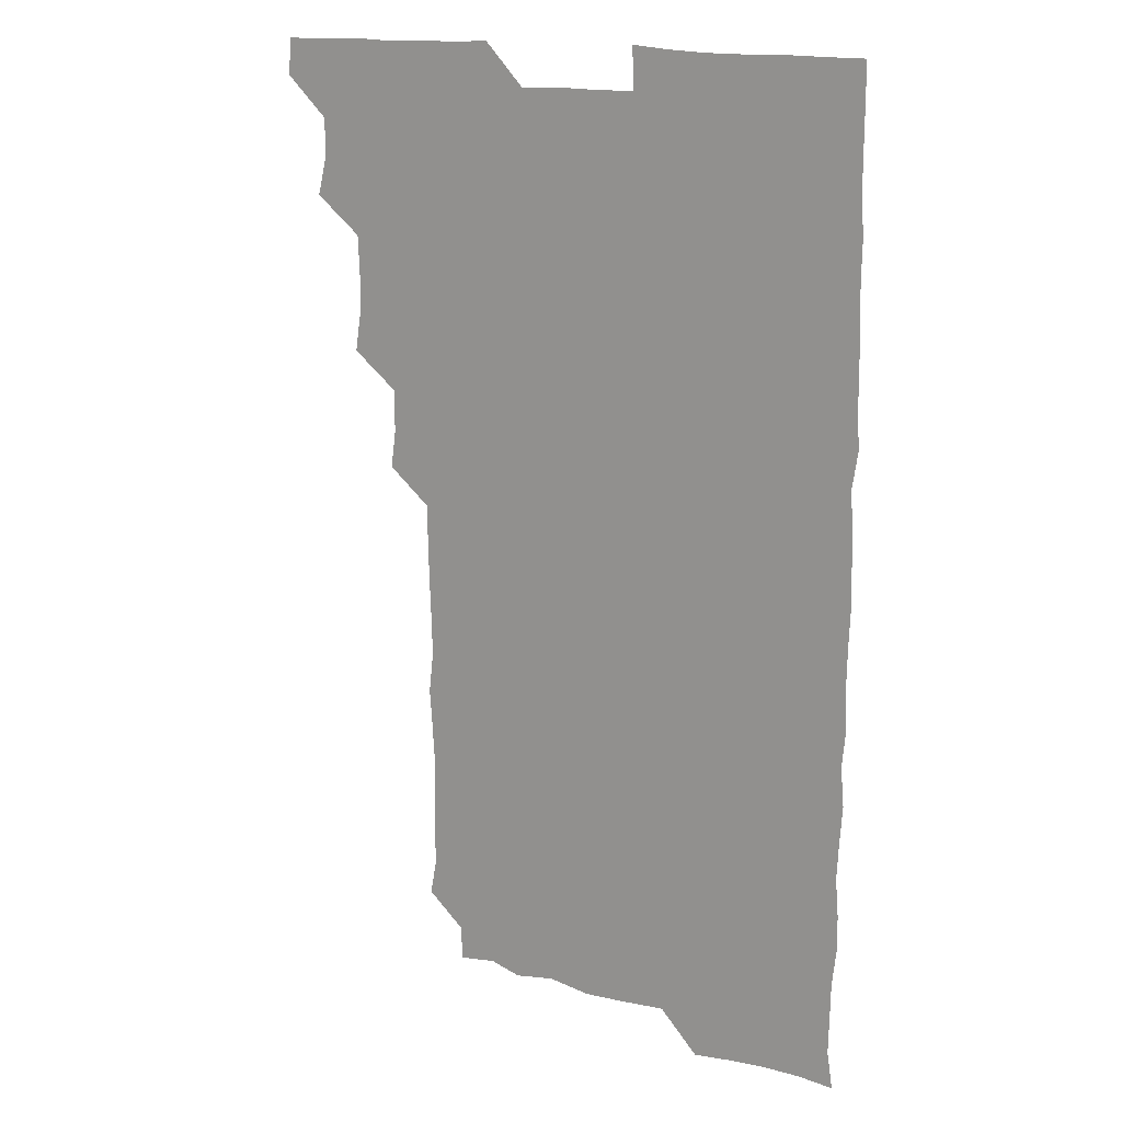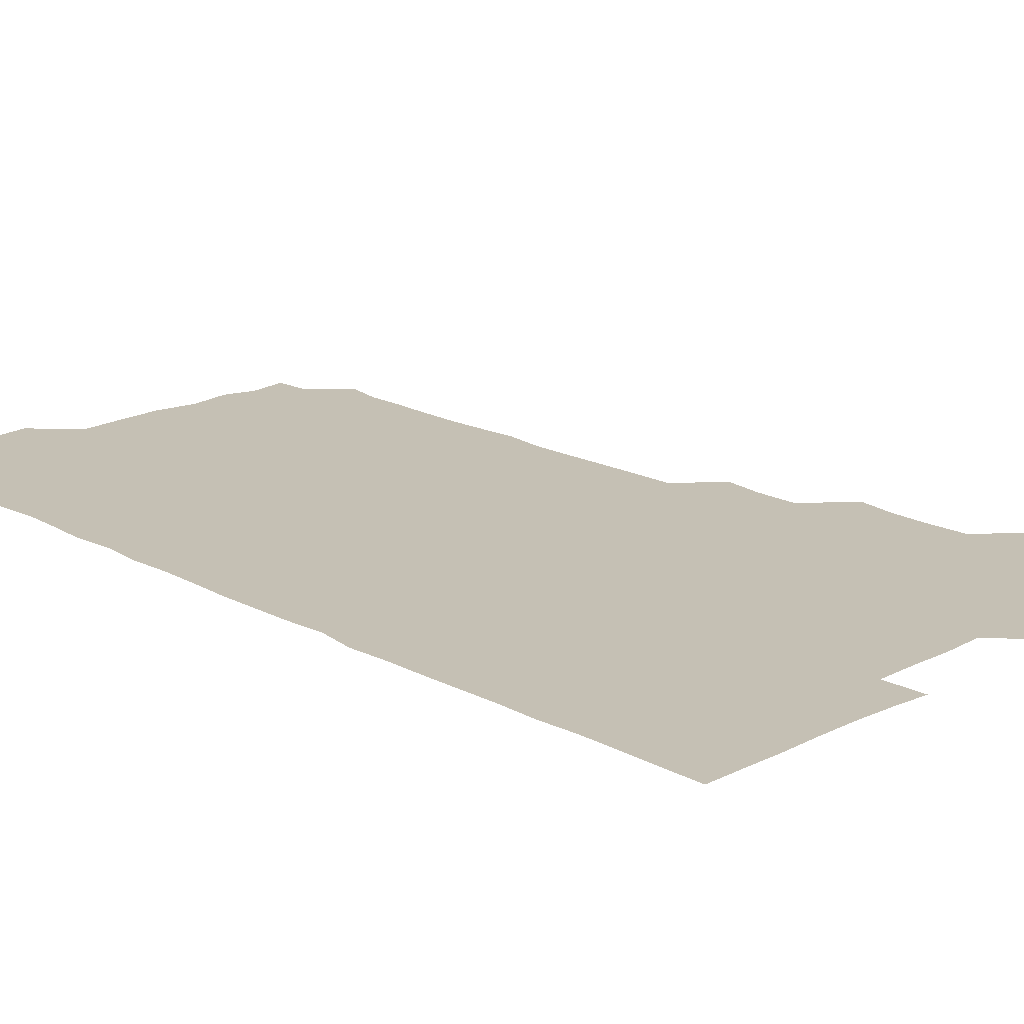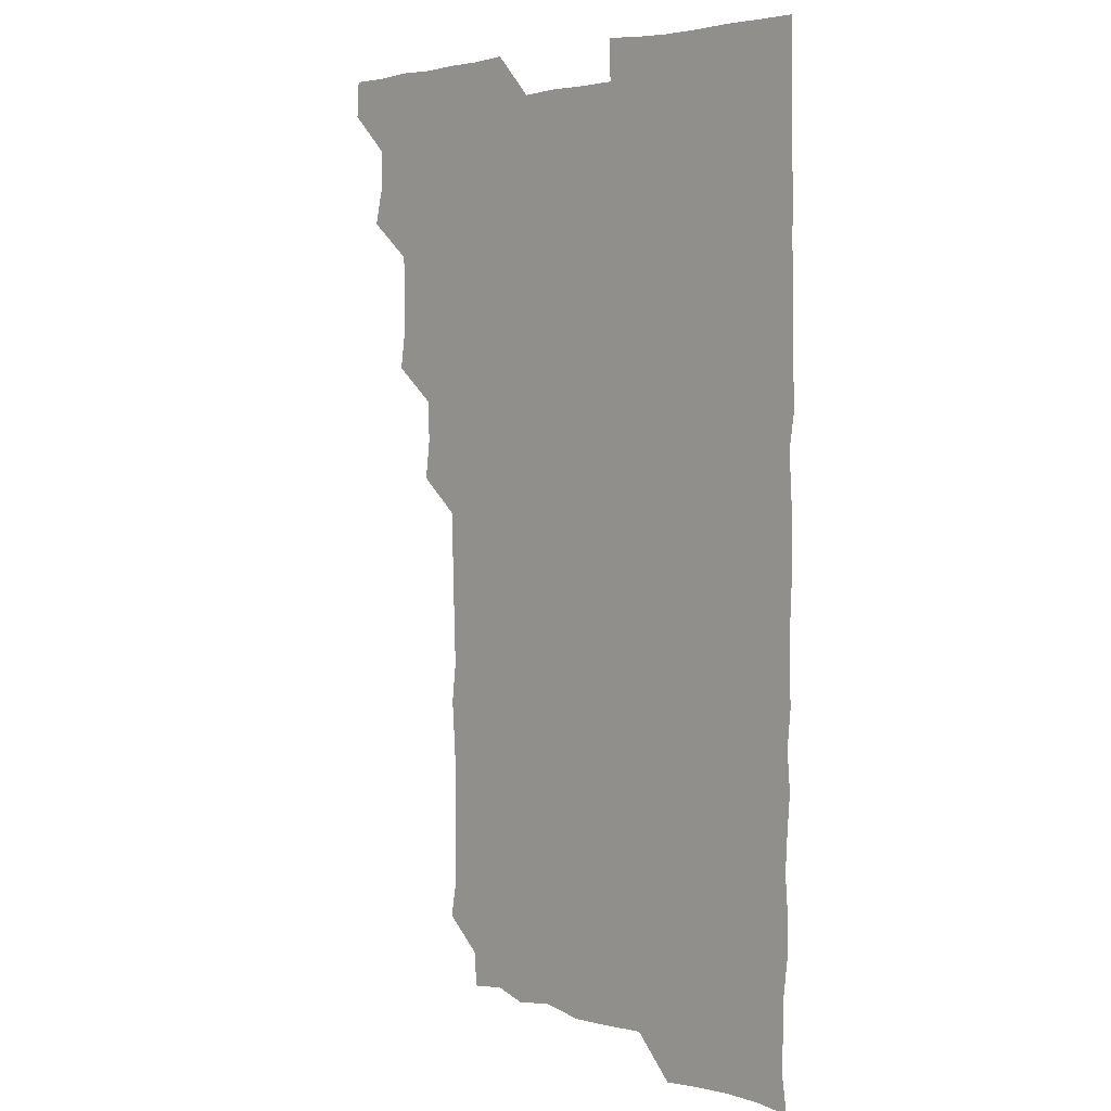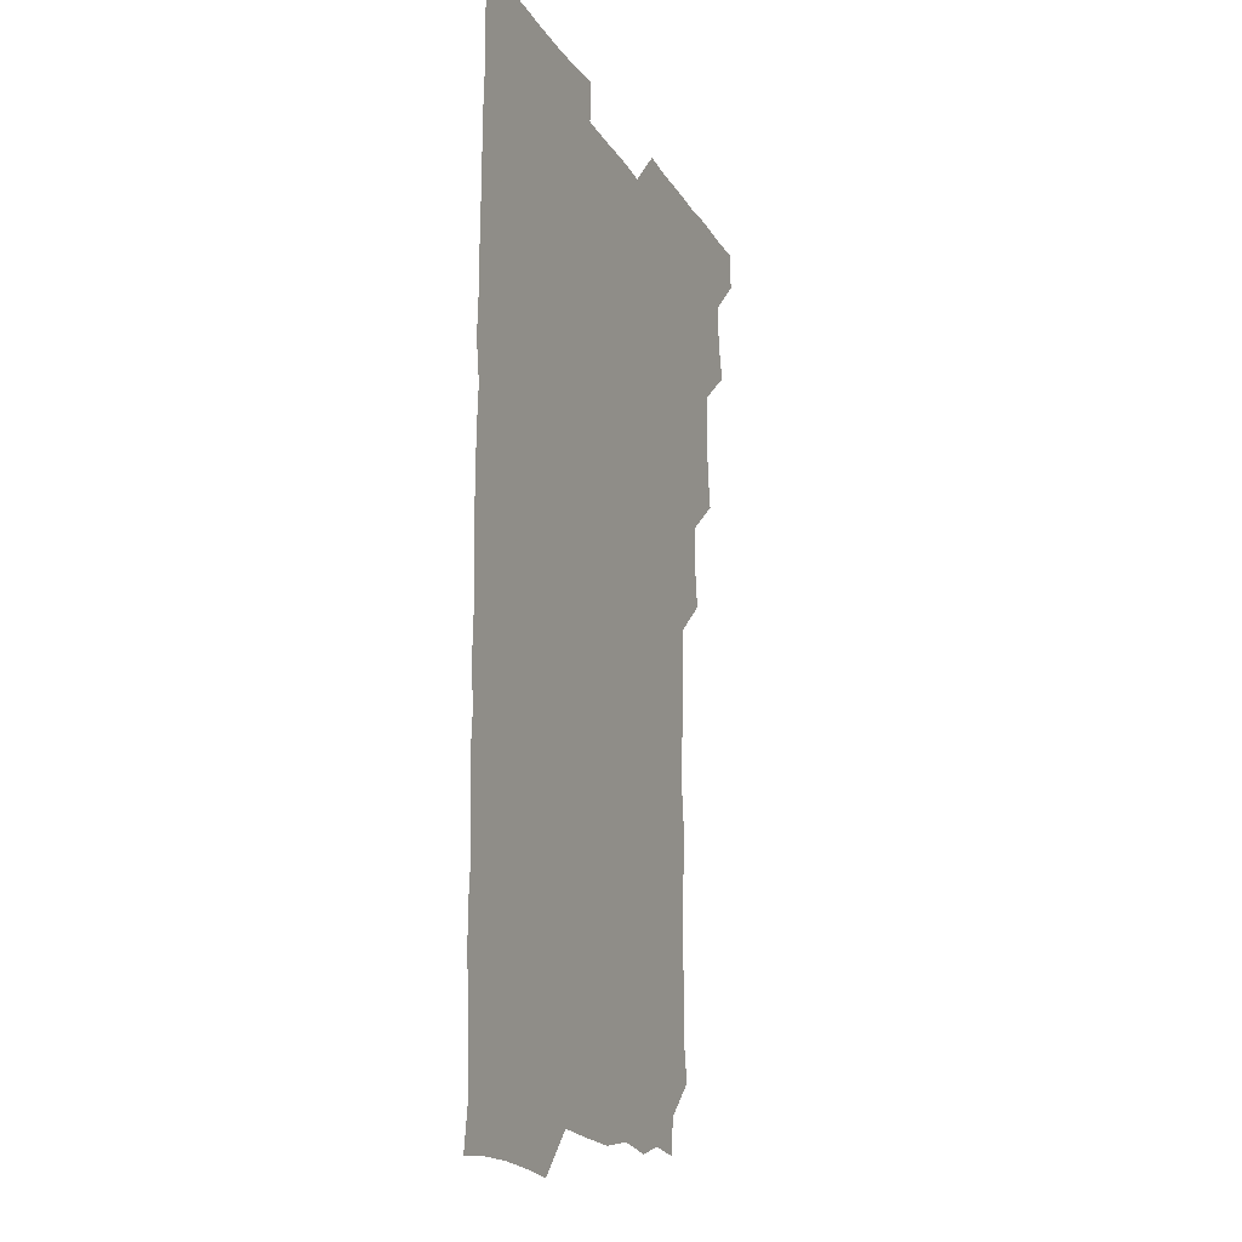
<metadata>
{"format":"obj","ext":"obj","renderer":"f3d","projection":"perspective","resolution":1024,"background":"white","views":[{"elev":16.4,"azim":29.2,"up":"+Y"},{"elev":18.2,"azim":136.1,"up":"+Z"},{"elev":4.1,"azim":46.2,"up":"+Y"},{"elev":-17.6,"azim":112.0,"up":"+Y"}]}
</metadata>
<code>
v 465 556.2 0
v 466 570.6 0
v 477.5 510.4 0
v 480.9 524.4 0
v 481.2 540.4 0
v 481.8 555.6 0
v 481.1 570.6 0
v 493.3 449.6 0
v 495.5 464 0
v 495.9 479.4 0
v 495.3 495.7 0
v 497.5 511.8 0
v 496.9 526.1 0
v 496.6 540.7 0
v 496.5 555.5 0
v 495.7 571.4 0
v 509 403.8 0
v 510.9 418.6 0
v 510.9 435.2 0
v 511.7 451.3 0
v 511.6 466.2 0
v 509.6 480.2 0
v 511.8 496.4 0
v 512.1 511.5 0
v 511.7 525.9 0
v 511.4 540.8 0
v 511.2 555.9 0
v 511.1 570.8 0
v 524.3 221.9 0
v 526.9 236 0
v 526.6 250.3 0
v 527 265.3 0
v 527.1 281.8 0
v 526.1 298 0
v 525.2 311.7 0
v 527 327.4 0
v 526.6 342.9 0
v 526 358.3 0
v 525.6 373.7 0
v 525.3 389.8 0
v 525.8 405.6 0
v 526.1 420.9 0
v 525.8 435.6 0
v 526.7 451.3 0
v 527.1 466.7 0
v 526.6 481.6 0
v 525.9 496.3 0
v 525.9 511.1 0
v 526.1 525.9 0
v 526.5 540.6 0
v 526.1 556 0
v 526.1 571.4 0
v 539.4 195 0
v 538.7 208.6 0
v 539.7 223.6 0
v 543.1 240.7 0
v 542.5 255.9 0
v 542.5 271.2 0
v 541.6 285.5 0
v 542.2 300.9 0
v 541 315.3 0
v 542.6 331.6 0
v 541.4 345.6 0
v 541.6 360.9 0
v 541.8 376.3 0
v 541.1 390.9 0
v 541.2 406.2 0
v 542.2 422 0
v 541.7 436.6 0
v 541.1 451.1 0
v 541.2 466.1 0
v 541.5 481.3 0
v 541.5 496.2 0
v 541.6 511.1 0
v 541.7 525.8 0
v 541.2 540.8 0
v 540.9 556.2 0
v 541 571.4 0
v 554.2 196.9 0
v 557.1 211.3 0
v 557.3 227.6 0
v 556.9 241.9 0
v 557.7 257.8 0
v 557.4 272.4 0
v 557 286.9 0
v 556.8 301.7 0
v 556.3 316.2 0
v 557.3 332.4 0
v 556.8 346.7 0
v 556.9 361.8 0
v 556.1 376.1 0
v 556 391 0
v 555.8 405.8 0
v 556.7 421.7 0
v 556.5 436.5 0
v 556.1 451.1 0
v 556.5 466.4 0
v 556.5 481.3 0
v 556.5 496.2 0
v 556.8 511 0
v 557 525.4 0
v 556.4 540.3 0
v 555.6 556 0
v 554.8 572.2 0
v 566.2 193.3 0
v 571.8 213.6 0
v 572.3 228 0
v 571.7 242.1 0
v 571.9 257.2 0
v 571.5 271.6 0
v 571.6 286.8 0
v 571.2 301.3 0
v 571.5 317 0
v 571.5 332 0
v 571.7 347 0
v 571.6 361.9 0
v 571.5 376.7 0
v 571.7 391.9 0
v 571.6 406.8 0
v 571.1 421.1 0
v 571.2 436.1 0
v 570.9 450.9 0
v 571.6 466.6 0
v 571 481.1 0
v 571.4 496.3 0
v 571.6 511 0
v 571.4 525.6 0
v 571.1 540.5 0
v 570.3 555.6 0
v 582.1 195.7 0
v 586.7 213.9 0
v 587.3 229.2 0
v 586.5 242.2 0
v 586.5 257.1 0
v 586.6 272 0
v 586.1 286.2 0
v 586.2 301.4 0
v 586.2 316.5 0
v 586 331.4 0
v 586.3 347.5 0
v 586.2 361.2 0
v 586.4 377 0
v 586.4 391.8 0
v 586.2 406.5 0
v 586.7 421.9 0
v 585.9 436 0
v 586.4 451.6 0
v 586.3 466.4 0
v 586.1 481.2 0
v 586.1 496.2 0
v 586.2 511 0
v 586.2 525.8 0
v 586 541 0
v 585.4 556.4 0
v 598.7 193 0
v 600.9 213.3 0
v 601.4 227.4 0
v 601.1 241 0
v 601.1 256.8 0
v 601.3 272 0
v 601.2 286.9 0
v 601.3 302.1 0
v 601.3 317.3 0
v 601.2 331.7 0
v 601 345.5 0
v 601.1 361.5 0
v 601.1 376.8 0
v 601.2 391.9 0
v 601.1 406.3 0
v 601.3 422 0
v 601 436.2 0
v 601.3 451.8 0
v 601.1 466.3 0
v 600.9 481.1 0
v 600.8 495.8 0
v 601.2 510.9 0
v 601.1 525.8 0
v 601.3 540.6 0
v 601 556.1 0
v 615.5 193.7 0
v 615.9 211.8 0
v 616 227.9 0
v 616.2 242 0
v 616 256.5 0
v 616.2 272.2 0
v 616 286.3 0
v 616 301.6 0
v 616.1 316.5 0
v 616 331.7 0
v 615.9 346.3 0
v 615.8 362 0
v 616.3 375.6 0
v 616 391.2 0
v 616 406 0
v 616 421.7 0
v 616 436.6 0
v 616 451.6 0
v 616 466.4 0
v 616.1 481.4 0
v 616.3 496.2 0
v 616 511.1 0
v 616.1 525.8 0
v 616.3 540.3 0
v 616.6 556.4 0
v 616 572.7 0
v 633 194.9 0
v 631 212.7 0
v 630.8 227.4 0
v 630.8 242.6 0
v 631.1 256.5 0
v 630.8 272.3 0
v 630.9 286.7 0
v 630.8 302 0
v 631.1 316.5 0
v 630.9 332.1 0
v 630.8 347.1 0
v 631 360.4 0
v 630.9 377.3 0
v 630.8 392.1 0
v 631 406.2 0
v 630.9 421.6 0
v 630.8 436.5 0
v 630.6 451.8 0
v 630.8 466.3 0
v 631.3 480.8 0
v 630.9 496.5 0
v 631 511.1 0
v 631.1 525.7 0
v 631.1 540.7 0
v 631.3 555.1 0
v 629.7 571.5 0
v 648.1 178.4 0
v 646.1 196.6 0
v 645.8 212.2 0
v 645.6 227.4 0
v 645.6 241.6 0
v 645.5 257.9 0
v 645.5 272.6 0
v 645.6 287.1 0
v 645.9 300.6 0
v 645.4 318.3 0
v 645.8 331.6 0
v 645.5 347.4 0
v 645.7 361.9 0
v 645.7 376.7 0
v 645.4 391.8 0
v 646.2 405.6 0
v 645.5 422.1 0
v 645.8 436.4 0
v 645.7 451.4 0
v 645.8 466.2 0
v 645.9 481.1 0
v 645.9 496.3 0
v 646.1 511 0
v 645.9 525.9 0
v 646 540.9 0
v 646 555.6 0
v 645.3 570.8 0
v 662.6 179.9 0
v 661.1 196.1 0
v 660.4 212.1 0
v 660.1 227.7 0
v 660.4 242.1 0
v 660 257.7 0
v 660.3 272.1 0
v 659.8 287.9 0
v 660.6 301.5 0
v 660.1 317.4 0
v 660.1 332.4 0
v 660.1 347.2 0
v 660.7 361.3 0
v 660.2 376.9 0
v 661.2 390.8 0
v 660.4 407.2 0
v 660.3 421.9 0
v 660.6 436.5 0
v 660.7 451.2 0
v 660.5 466.3 0
v 660.8 480.8 0
v 660.1 497.1 0
v 660.7 511.1 0
v 660.9 525.9 0
v 660.9 540.8 0
v 660.9 555.9 0
v 660.8 570.8 0
v 677.9 180.9 0
v 676 196.5 0
v 675.7 211.4 0
v 675.3 226.7 0
v 674.8 242.4 0
v 675.6 256.3 0
v 674.9 272 0
v 675.1 287 0
v 675.1 301.8 0
v 674.6 317.2 0
v 676.3 330.6 0
v 674.9 347 0
v 674.5 362.3 0
v 674.9 376.8 0
v 675.5 391.2 0
v 675.1 406.7 0
v 675.9 421.1 0
v 675.4 436.5 0
v 675.2 451.5 0
v 675.3 466.3 0
v 675.3 481.3 0
v 674.8 496.5 0
v 676.1 510.9 0
v 675.4 526.3 0
v 675.4 540.6 0
v 676 555.9 0
v 676 571.1 0
v 692.9 180.8 0
v 691.5 194.9 0
v 690 211.4 0
v 689.7 226.7 0
v 690.4 241.3 0
v 689.6 256.6 0
v 689.7 271.1 0
v 690.4 285.9 0
v 689.8 301.6 0
v 688.8 316.9 0
v 689.7 331.5 0
v 690 346 0
v 689.3 361.6 0
v 691 375.8 0
v 689.4 391.7 0
v 690.3 406 0
v 690.1 421.2 0
v 689.5 437 0
v 689.2 451.5 0
v 690 466 0
v 690.2 480.9 0
v 691.1 495.8 0
v 690.1 511.4 0
v 690.7 525.9 0
v 690.9 540.9 0
v 690.7 555.8 0
v 691 570.9 0
v 707 179.5 0
v 704.8 194.3 0
v 705.1 208.4 0
v 705.4 223.2 0
v 707 237.5 0
v 706.9 251.9 0
v 705.7 267.3 0
v 706.4 282.3 0
v 707.5 296.9 0
v 706.2 312.5 0
v 707.5 327.5 0
v 706.8 342.8 0
v 707.1 358.3 0
v 707.6 373.1 0
v 707.4 388.2 0
v 707.2 403.2 0
v 706.1 418.9 0
v 708.3 433.9 0
v 707.5 449.1 0
v 707.4 464.2 0
v 707.1 479.5 0
v 706.7 494.7 0
v 707 509.7 0
v 706 525.3 0
v 706 540.8 0
v 706.1 555.9 0
v 706 570.9 0
v 706 586 0
f 5 6 1
f 1 6 2
f 6 7 2
f 11 12 3
f 3 12 4
f 12 13 4
f 4 13 5
f 13 14 5
f 5 14 6
f 14 15 6
f 6 15 7
f 15 16 7
f 19 20 8
f 8 20 9
f 20 21 9
f 9 21 10
f 21 22 10
f 10 22 11
f 22 23 11
f 11 23 12
f 23 24 12
f 12 24 13
f 24 25 13
f 13 25 14
f 25 26 14
f 14 26 15
f 26 27 15
f 15 27 16
f 27 28 16
f 40 41 17
f 17 41 18
f 41 42 18
f 18 42 19
f 42 43 19
f 19 43 20
f 43 44 20
f 20 44 21
f 44 45 21
f 21 45 22
f 45 46 22
f 22 46 23
f 46 47 23
f 23 47 24
f 47 48 24
f 24 48 25
f 48 49 25
f 25 49 26
f 49 50 26
f 26 50 27
f 50 51 27
f 27 51 28
f 51 52 28
f 54 55 29
f 29 55 30
f 55 56 30
f 30 56 31
f 56 57 31
f 31 57 32
f 57 58 32
f 32 58 33
f 58 59 33
f 33 59 34
f 59 60 34
f 34 60 35
f 60 61 35
f 35 61 36
f 61 62 36
f 36 62 37
f 62 63 37
f 37 63 38
f 63 64 38
f 38 64 39
f 64 65 39
f 39 65 40
f 65 66 40
f 40 66 41
f 66 67 41
f 41 67 42
f 67 68 42
f 42 68 43
f 68 69 43
f 43 69 44
f 69 70 44
f 44 70 45
f 70 71 45
f 45 71 46
f 71 72 46
f 46 72 47
f 72 73 47
f 47 73 48
f 73 74 48
f 48 74 49
f 74 75 49
f 49 75 50
f 75 76 50
f 50 76 51
f 76 77 51
f 51 77 52
f 77 78 52
f 53 79 54
f 79 80 54
f 54 80 55
f 80 81 55
f 55 81 56
f 81 82 56
f 56 82 57
f 82 83 57
f 57 83 58
f 83 84 58
f 58 84 59
f 84 85 59
f 59 85 60
f 85 86 60
f 60 86 61
f 86 87 61
f 61 87 62
f 87 88 62
f 62 88 63
f 88 89 63
f 63 89 64
f 89 90 64
f 64 90 65
f 90 91 65
f 65 91 66
f 91 92 66
f 66 92 67
f 92 93 67
f 67 93 68
f 93 94 68
f 68 94 69
f 94 95 69
f 69 95 70
f 95 96 70
f 70 96 71
f 96 97 71
f 71 97 72
f 97 98 72
f 72 98 73
f 98 99 73
f 73 99 74
f 99 100 74
f 74 100 75
f 100 101 75
f 75 101 76
f 101 102 76
f 76 102 77
f 102 103 77
f 77 103 78
f 103 104 78
f 79 105 80
f 105 106 80
f 80 106 81
f 106 107 81
f 81 107 82
f 107 108 82
f 82 108 83
f 108 109 83
f 83 109 84
f 109 110 84
f 84 110 85
f 110 111 85
f 85 111 86
f 111 112 86
f 86 112 87
f 112 113 87
f 87 113 88
f 113 114 88
f 88 114 89
f 114 115 89
f 89 115 90
f 115 116 90
f 90 116 91
f 116 117 91
f 91 117 92
f 117 118 92
f 92 118 93
f 118 119 93
f 93 119 94
f 119 120 94
f 94 120 95
f 120 121 95
f 95 121 96
f 121 122 96
f 96 122 97
f 122 123 97
f 97 123 98
f 123 124 98
f 98 124 99
f 124 125 99
f 99 125 100
f 125 126 100
f 100 126 101
f 126 127 101
f 101 127 102
f 127 128 102
f 102 128 103
f 128 129 103
f 103 129 104
f 105 130 106
f 130 131 106
f 106 131 107
f 131 132 107
f 107 132 108
f 132 133 108
f 108 133 109
f 133 134 109
f 109 134 110
f 134 135 110
f 110 135 111
f 135 136 111
f 111 136 112
f 136 137 112
f 112 137 113
f 137 138 113
f 113 138 114
f 138 139 114
f 114 139 115
f 139 140 115
f 115 140 116
f 140 141 116
f 116 141 117
f 141 142 117
f 117 142 118
f 142 143 118
f 118 143 119
f 143 144 119
f 119 144 120
f 144 145 120
f 120 145 121
f 145 146 121
f 121 146 122
f 146 147 122
f 122 147 123
f 147 148 123
f 123 148 124
f 148 149 124
f 124 149 125
f 149 150 125
f 125 150 126
f 150 151 126
f 126 151 127
f 151 152 127
f 127 152 128
f 152 153 128
f 128 153 129
f 153 154 129
f 130 155 131
f 155 156 131
f 131 156 132
f 156 157 132
f 132 157 133
f 157 158 133
f 133 158 134
f 158 159 134
f 134 159 135
f 159 160 135
f 135 160 136
f 160 161 136
f 136 161 137
f 161 162 137
f 137 162 138
f 162 163 138
f 138 163 139
f 163 164 139
f 139 164 140
f 164 165 140
f 140 165 141
f 165 166 141
f 141 166 142
f 166 167 142
f 142 167 143
f 167 168 143
f 143 168 144
f 168 169 144
f 144 169 145
f 169 170 145
f 145 170 146
f 170 171 146
f 146 171 147
f 171 172 147
f 147 172 148
f 172 173 148
f 148 173 149
f 173 174 149
f 149 174 150
f 174 175 150
f 150 175 151
f 175 176 151
f 151 176 152
f 176 177 152
f 152 177 153
f 177 178 153
f 153 178 154
f 178 179 154
f 155 180 156
f 180 181 156
f 156 181 157
f 181 182 157
f 157 182 158
f 182 183 158
f 158 183 159
f 183 184 159
f 159 184 160
f 184 185 160
f 160 185 161
f 185 186 161
f 161 186 162
f 186 187 162
f 162 187 163
f 187 188 163
f 163 188 164
f 188 189 164
f 164 189 165
f 189 190 165
f 165 190 166
f 190 191 166
f 166 191 167
f 191 192 167
f 167 192 168
f 192 193 168
f 168 193 169
f 193 194 169
f 169 194 170
f 194 195 170
f 170 195 171
f 195 196 171
f 171 196 172
f 196 197 172
f 172 197 173
f 197 198 173
f 173 198 174
f 198 199 174
f 174 199 175
f 199 200 175
f 175 200 176
f 200 201 176
f 176 201 177
f 201 202 177
f 177 202 178
f 202 203 178
f 178 203 179
f 203 204 179
f 180 206 181
f 206 207 181
f 181 207 182
f 207 208 182
f 182 208 183
f 208 209 183
f 183 209 184
f 209 210 184
f 184 210 185
f 210 211 185
f 185 211 186
f 211 212 186
f 186 212 187
f 212 213 187
f 187 213 188
f 213 214 188
f 188 214 189
f 214 215 189
f 189 215 190
f 215 216 190
f 190 216 191
f 216 217 191
f 191 217 192
f 217 218 192
f 192 218 193
f 218 219 193
f 193 219 194
f 219 220 194
f 194 220 195
f 220 221 195
f 195 221 196
f 221 222 196
f 196 222 197
f 222 223 197
f 197 223 198
f 223 224 198
f 198 224 199
f 224 225 199
f 199 225 200
f 225 226 200
f 200 226 201
f 226 227 201
f 201 227 202
f 227 228 202
f 202 228 203
f 228 229 203
f 203 229 204
f 229 230 204
f 204 230 205
f 230 231 205
f 232 233 206
f 206 233 207
f 233 234 207
f 207 234 208
f 234 235 208
f 208 235 209
f 235 236 209
f 209 236 210
f 236 237 210
f 210 237 211
f 237 238 211
f 211 238 212
f 238 239 212
f 212 239 213
f 239 240 213
f 213 240 214
f 240 241 214
f 214 241 215
f 241 242 215
f 215 242 216
f 242 243 216
f 216 243 217
f 243 244 217
f 217 244 218
f 244 245 218
f 218 245 219
f 245 246 219
f 219 246 220
f 246 247 220
f 220 247 221
f 247 248 221
f 221 248 222
f 248 249 222
f 222 249 223
f 249 250 223
f 223 250 224
f 250 251 224
f 224 251 225
f 251 252 225
f 225 252 226
f 252 253 226
f 226 253 227
f 253 254 227
f 227 254 228
f 254 255 228
f 228 255 229
f 255 256 229
f 229 256 230
f 256 257 230
f 230 257 231
f 257 258 231
f 232 259 233
f 259 260 233
f 233 260 234
f 260 261 234
f 234 261 235
f 261 262 235
f 235 262 236
f 262 263 236
f 236 263 237
f 263 264 237
f 237 264 238
f 264 265 238
f 238 265 239
f 265 266 239
f 239 266 240
f 266 267 240
f 240 267 241
f 267 268 241
f 241 268 242
f 268 269 242
f 242 269 243
f 269 270 243
f 243 270 244
f 270 271 244
f 244 271 245
f 271 272 245
f 245 272 246
f 272 273 246
f 246 273 247
f 273 274 247
f 247 274 248
f 274 275 248
f 248 275 249
f 275 276 249
f 249 276 250
f 276 277 250
f 250 277 251
f 277 278 251
f 251 278 252
f 278 279 252
f 252 279 253
f 279 280 253
f 253 280 254
f 280 281 254
f 254 281 255
f 281 282 255
f 255 282 256
f 282 283 256
f 256 283 257
f 283 284 257
f 257 284 258
f 284 285 258
f 259 286 260
f 286 287 260
f 260 287 261
f 287 288 261
f 261 288 262
f 288 289 262
f 262 289 263
f 289 290 263
f 263 290 264
f 290 291 264
f 264 291 265
f 291 292 265
f 265 292 266
f 292 293 266
f 266 293 267
f 293 294 267
f 267 294 268
f 294 295 268
f 268 295 269
f 295 296 269
f 269 296 270
f 296 297 270
f 270 297 271
f 297 298 271
f 271 298 272
f 298 299 272
f 272 299 273
f 299 300 273
f 273 300 274
f 300 301 274
f 274 301 275
f 301 302 275
f 275 302 276
f 302 303 276
f 276 303 277
f 303 304 277
f 277 304 278
f 304 305 278
f 278 305 279
f 305 306 279
f 279 306 280
f 306 307 280
f 280 307 281
f 307 308 281
f 281 308 282
f 308 309 282
f 282 309 283
f 309 310 283
f 283 310 284
f 310 311 284
f 284 311 285
f 311 312 285
f 286 313 287
f 313 314 287
f 287 314 288
f 314 315 288
f 288 315 289
f 315 316 289
f 289 316 290
f 316 317 290
f 290 317 291
f 317 318 291
f 291 318 292
f 318 319 292
f 292 319 293
f 319 320 293
f 293 320 294
f 320 321 294
f 294 321 295
f 321 322 295
f 295 322 296
f 322 323 296
f 296 323 297
f 323 324 297
f 297 324 298
f 324 325 298
f 298 325 299
f 325 326 299
f 299 326 300
f 326 327 300
f 300 327 301
f 327 328 301
f 301 328 302
f 328 329 302
f 302 329 303
f 329 330 303
f 303 330 304
f 330 331 304
f 304 331 305
f 331 332 305
f 305 332 306
f 332 333 306
f 306 333 307
f 333 334 307
f 307 334 308
f 334 335 308
f 308 335 309
f 335 336 309
f 309 336 310
f 336 337 310
f 310 337 311
f 337 338 311
f 311 338 312
f 338 339 312
f 313 340 314
f 340 341 314
f 314 341 315
f 341 342 315
f 315 342 316
f 342 343 316
f 316 343 317
f 343 344 317
f 317 344 318
f 344 345 318
f 318 345 319
f 345 346 319
f 319 346 320
f 346 347 320
f 320 347 321
f 347 348 321
f 321 348 322
f 348 349 322
f 322 349 323
f 349 350 323
f 323 350 324
f 350 351 324
f 324 351 325
f 351 352 325
f 325 352 326
f 352 353 326
f 326 353 327
f 353 354 327
f 327 354 328
f 354 355 328
f 328 355 329
f 355 356 329
f 329 356 330
f 356 357 330
f 330 357 331
f 357 358 331
f 331 358 332
f 358 359 332
f 332 359 333
f 359 360 333
f 333 360 334
f 360 361 334
f 334 361 335
f 361 362 335
f 335 362 336
f 362 363 336
f 336 363 337
f 363 364 337
f 337 364 338
f 364 365 338
f 338 365 339
f 365 366 339

</code>
